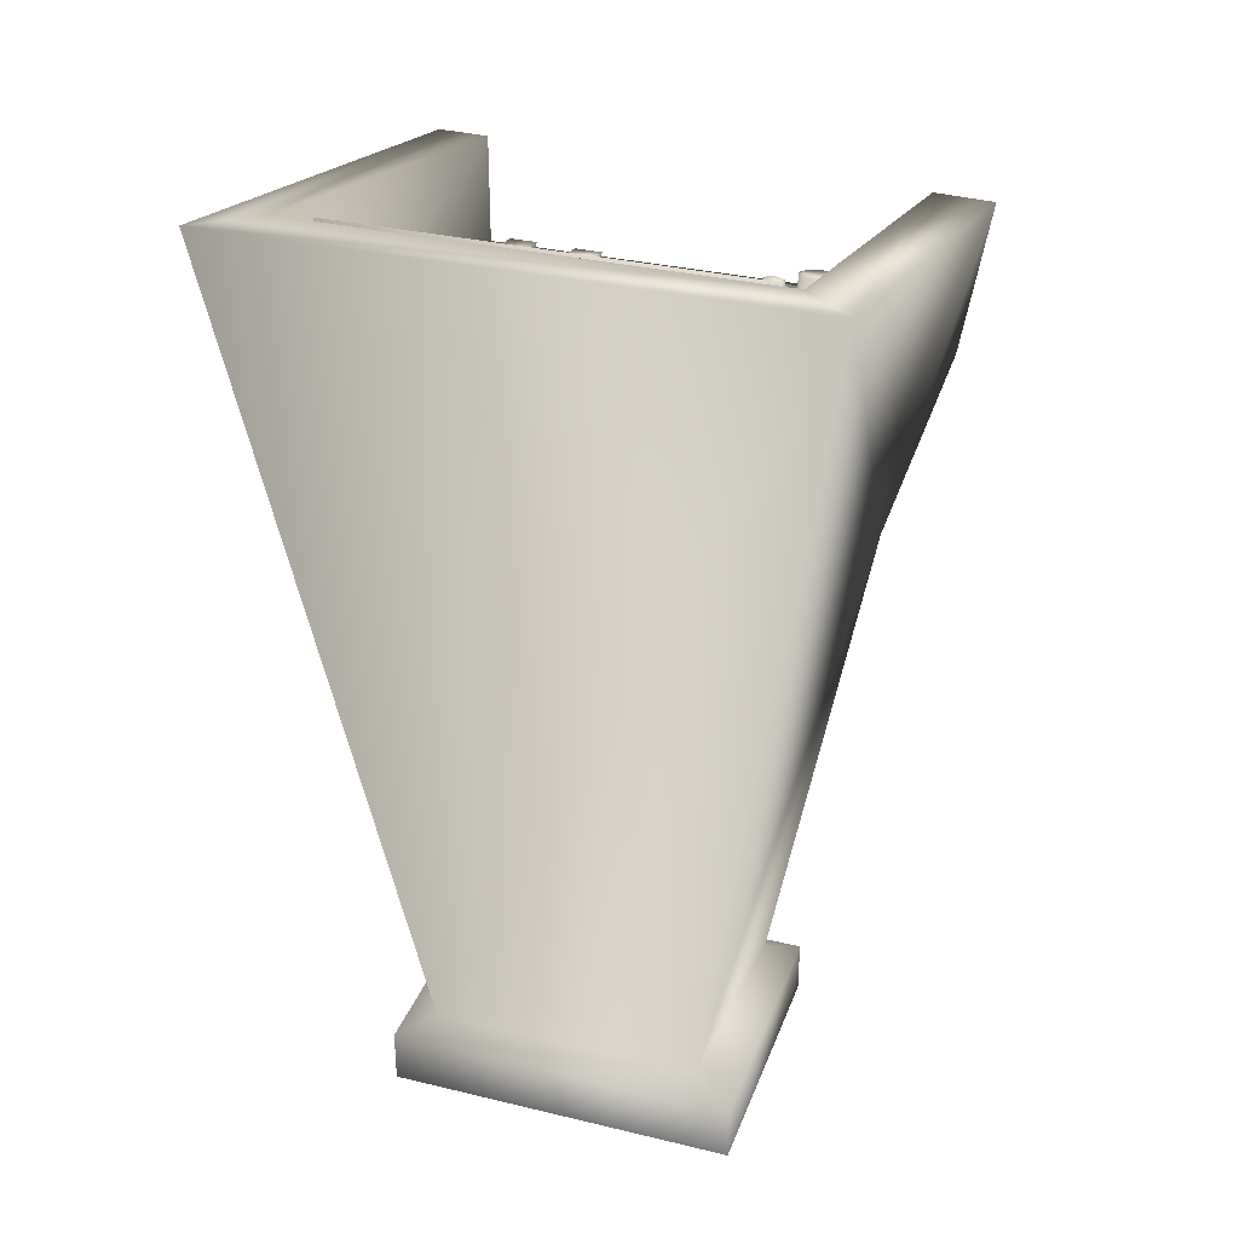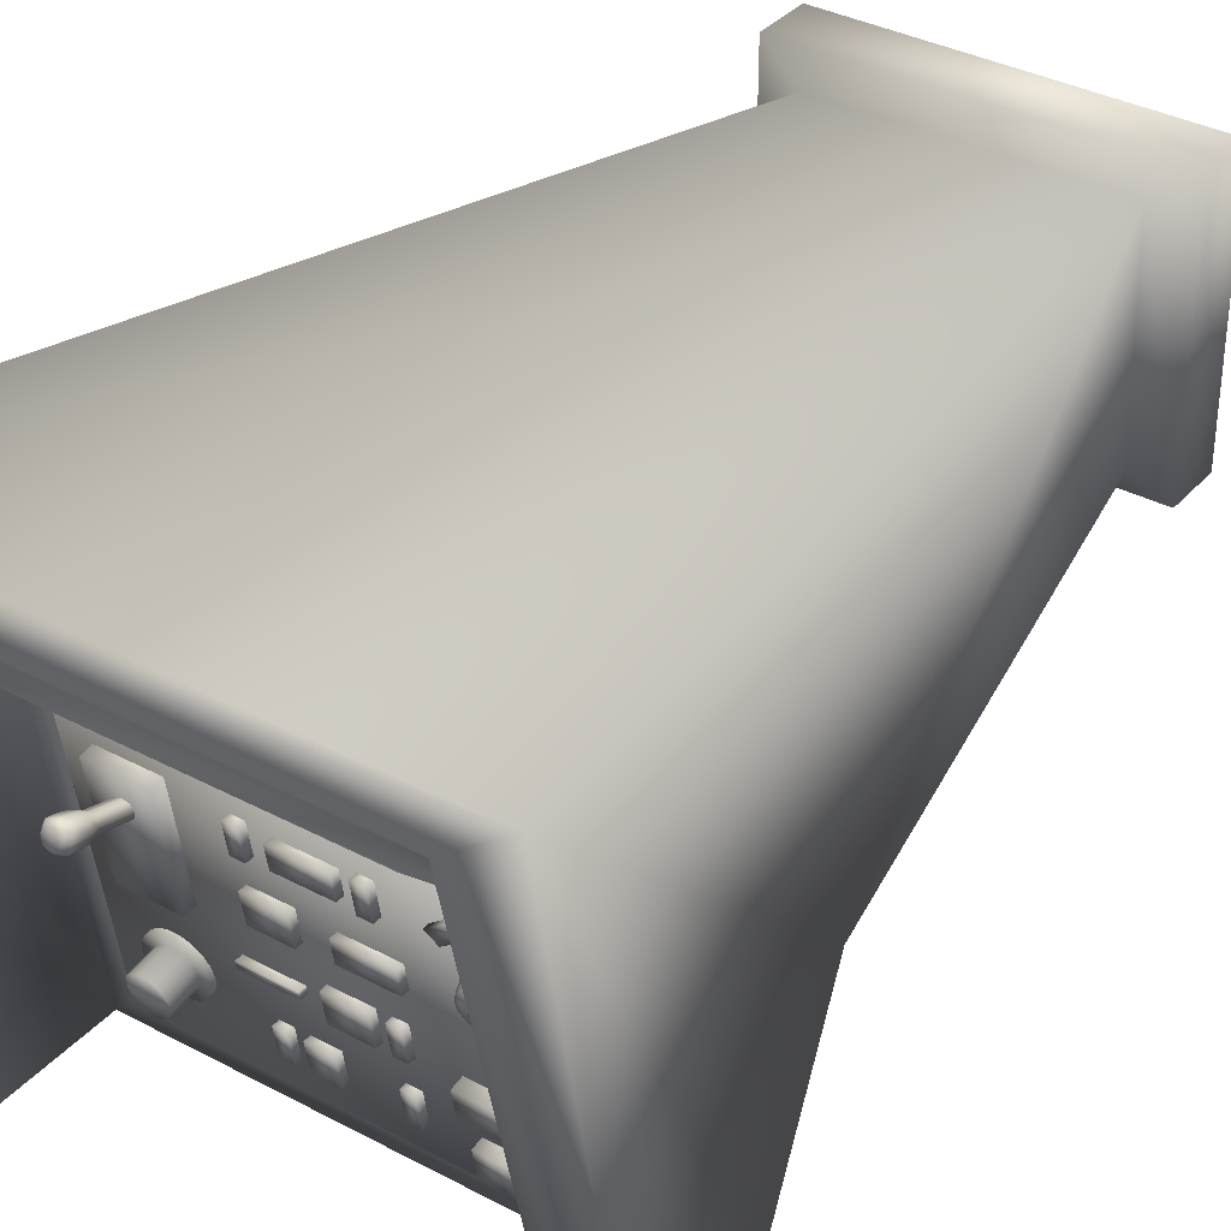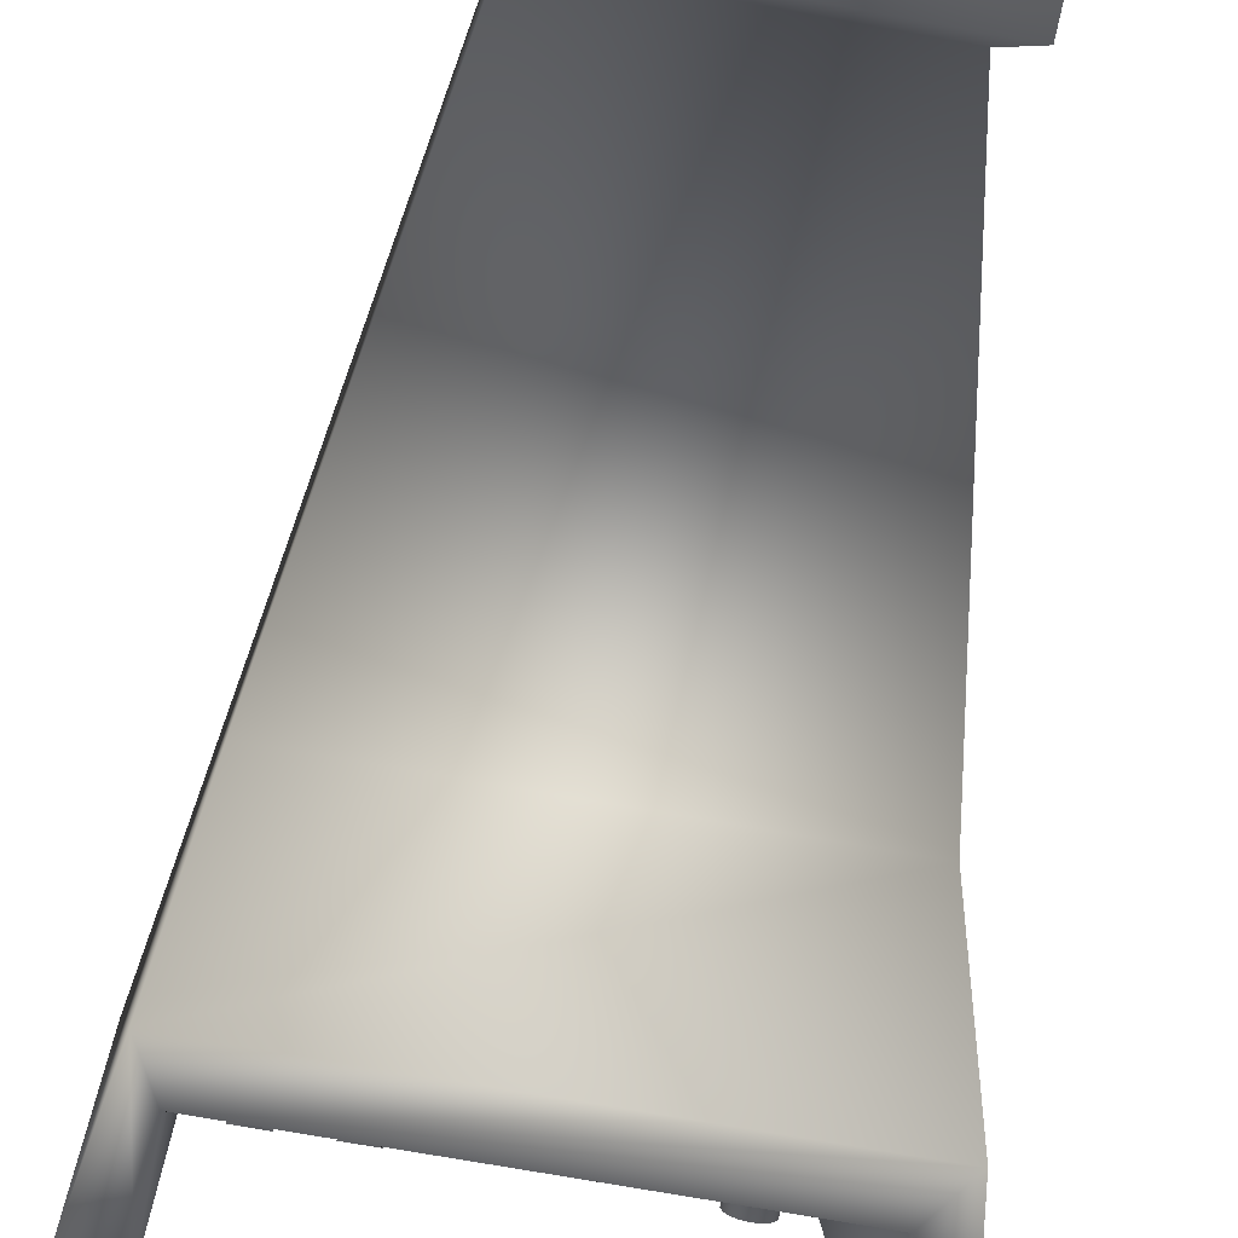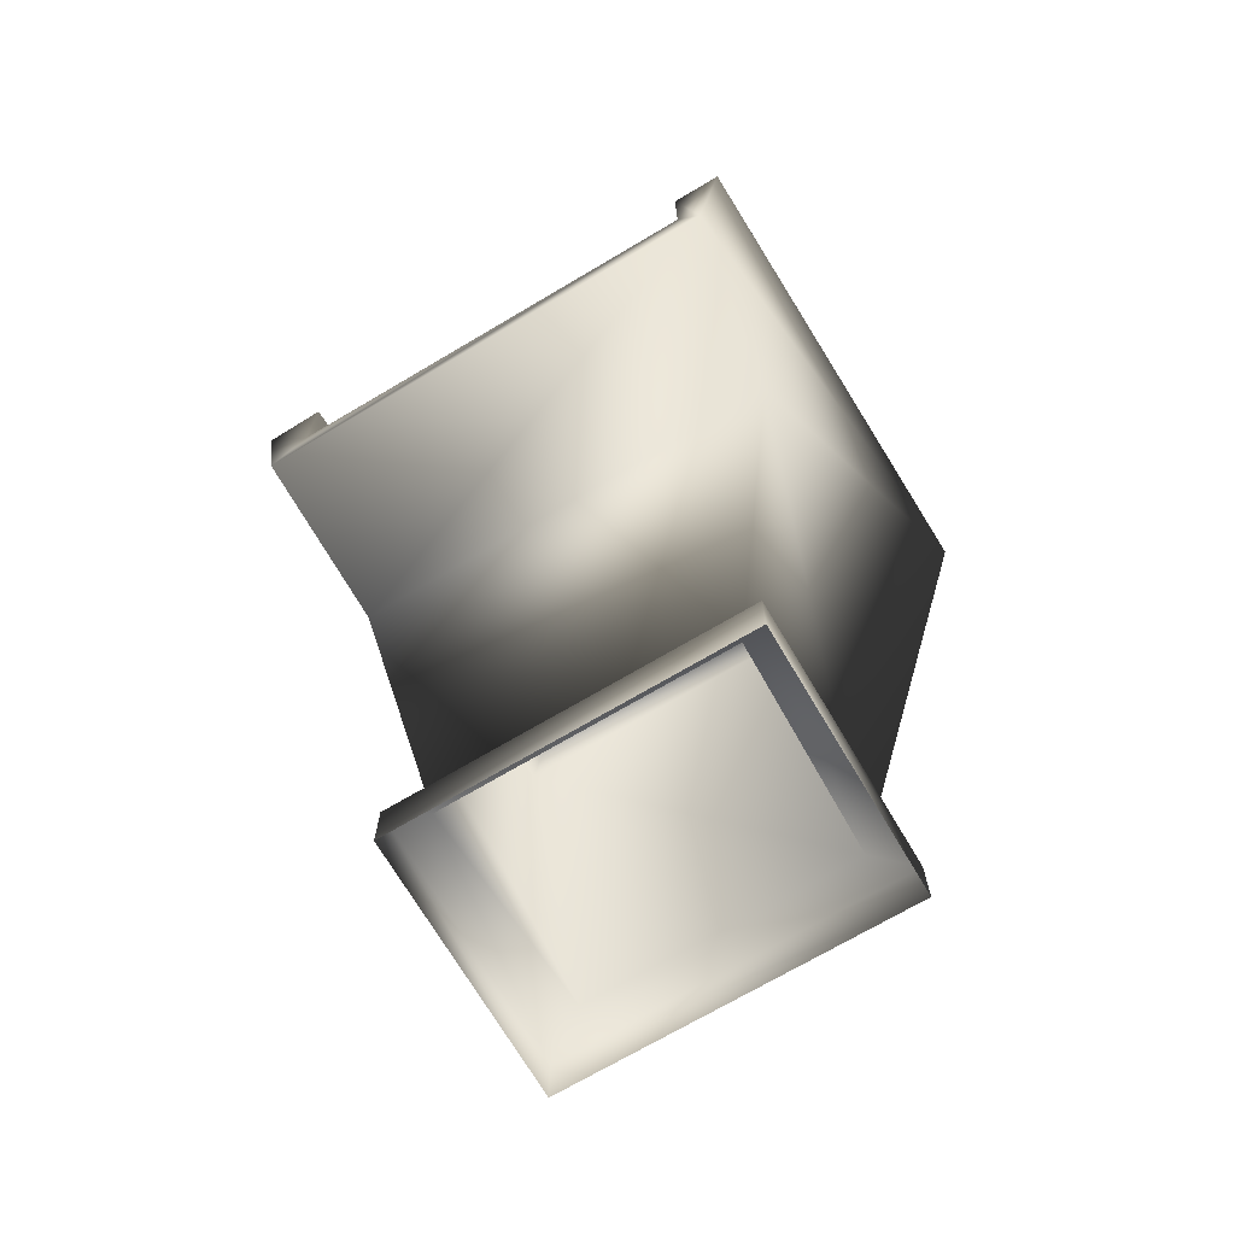
<metadata>
{"format":"obj","ext":"obj","renderer":"f3d","projection":"perspective","resolution":1024,"background":"white","views":[{"elev":32.4,"azim":18.6,"up":"+Y"},{"elev":35.2,"azim":-144.7,"up":"+Z"},{"elev":-68.9,"azim":-10.5,"up":"+Z"},{"elev":-71.1,"azim":-149.4,"up":"+Y"}]}
</metadata>
<code>
v -2.569 1.24 -2.074
v -4.026 9.957 -3.008
v 4.083 9.94 -2.983
v 2.582 1.238 -2.071
v -3.143 0 -2.549
v -3.143 0 2.168
v -3.143 1 2.168
v -3.143 1 -2.549
v 3.143 0 -2.549
v 3.143 1 -2.549
v 3.143 0 2.168
v 3.143 1 2.168
v 2.363 1.275 1.685
v -2.487 1.254 1.694
v -4.441 12.09 -5.831
v 4.609 12.07 -5.854
v 4.87 17.03 3.543
v -5.038 16.99 3.563
v -4.922 15.01 -5.821
v -4 15 -5.819
v -4 13 -5.819
v -4 17 2.812
v 4 17 2.812
v 5.089 14.98 -5.802
v 4 15 -5.819
v 4 13 -5.819
v 3.5 13.18 -5.343
v -3.5 13.18 -5.343
v -3.5 14.01 -0.5097
v 3.5 14.01 -0.5097
v 3.475 14.21 0.5414
v -3.475 14.21 0.5414
v -3.475 16.45 2.635
v 3.475 16.45 2.635
v 4 14 -0
v -4 14 -0
v 3.518 16.65 2.482
v -3.518 16.65 2.482
v 3.518 14.35 0.3298
v -3.518 14.35 0.3298
v -3.475 16.79 2.27
v -3.518 16.82 2.299
v 3.518 16.82 2.299
v 3.475 16.79 2.27
v 3.518 14.52 0.1474
v 3.475 14.55 0.1766
v -3.518 14.52 0.1474
v -3.475 14.55 0.1766
v -3.5 13.08 -5.326
v 3.5 13.08 -5.326
v -3.5 13.92 -0.4928
v 3.5 13.92 -0.4928
v -1.446 13.98 -1.296
v -1.638 13.95 -1.454
v -1.866 13.98 -1.274
v -1.751 14.02 -1.055
v -1.638 13.7 -1.411
v -1.866 13.73 -1.23
v -2.147 13.99 -1.193
v -2.125 14.04 -0.9479
v -2.147 13.75 -1.15
v -2.438 13.99 -1.224
v -2.513 14.03 -0.9897
v -2.438 13.74 -1.181
v -2.695 13.96 -1.363
v -2.855 14 -1.175
v -2.695 13.72 -1.32
v -2.878 13.93 -1.588
v -3.099 13.95 -1.474
v -2.878 13.68 -1.544
v -2.96 13.88 -1.865
v -3.209 13.88 -1.843
v -2.96 13.63 -1.821
v -2.928 13.83 -2.151
v -3.166 13.81 -2.225
v -2.928 13.58 -2.108
v -2.787 13.78 -2.404
v -2.978 13.75 -2.562
v -2.787 13.54 -2.36
v -1.744 13.64 -1.822
v -1.774 13.61 -1.99
v -1.966 14.11 -2.008
v -1.948 14.13 -1.909
v -1.861 13.58 -2.138
v -2.017 14.09 -2.096
v -1.994 13.56 -2.248
v -2.096 14.08 -2.161
v -2.158 13.55 -2.307
v -2.193 14.08 -2.196
v -2.331 13.55 -2.307
v -2.296 14.08 -2.196
v -2.494 13.56 -2.248
v -2.393 14.08 -2.161
v -2.627 13.58 -2.138
v -2.471 14.09 -2.096
v -2.714 13.61 -1.99
v -2.523 14.11 -2.008
v -2.744 13.64 -1.822
v -2.541 14.13 -1.909
v -2.714 13.66 -1.653
v -2.523 14.15 -1.809
v -2.627 13.69 -1.505
v -2.471 14.16 -1.721
v -2.494 13.71 -1.395
v -2.393 14.17 -1.656
v -2.331 13.72 -1.337
v -2.296 14.18 -1.621
v -2.158 13.72 -1.337
v -2.193 14.18 -1.621
v -1.994 13.71 -1.395
v -2.096 14.17 -1.656
v -1.861 13.69 -1.505
v -2.017 14.16 -1.721
v -1.774 13.66 -1.653
v -1.966 14.15 -1.809
v -2.017 14.13 -1.909
v -2.296 14.13 -1.909
v -2.193 14.13 -1.909
v -2.393 14.13 -1.909
v -2.096 14.13 -1.909
v -2.471 14.13 -1.909
v -2.296 14.23 -1.926
v -2.193 14.23 -1.926
v -2.513 13.7 -3.653
v -1.513 13.7 -3.653
v -1.513 13.61 -4.145
v -2.513 13.61 -4.145
v -3.309 13.66 -4.015
v -2.809 13.66 -4.015
v -2.809 13.49 -5
v -3.309 13.49 -5
v -2.124 13.51 -4.593
v -1.625 13.51 -4.593
v -1.625 13.43 -5.085
v -2.124 13.43 -5.085
v 0.2405 13.59 -3.71
v -0.4262 13.59 -3.71
v -0.4262 13.69 -3.168
v 0.2405 13.69 -3.168
v 0.5702 14.06 -1.067
v 0.5702 13.98 -1.474
v -0.3187 13.98 -1.474
v -0.3187 14.06 -1.067
v -0.9818 13.79 -2.558
v -0.9818 13.86 -2.151
v -0.0929 13.86 -2.151
v -0.0929 13.79 -2.558
v 0.4627 13.88 -2.084
v 1.129 13.88 -2.084
v 1.129 13.78 -2.626
v 0.4627 13.78 -2.626
v -0.6484 13.4 -4.794
v -0.8707 13.4 -4.794
v -0.8707 13.49 -4.252
v -0.6484 13.49 -4.252
v 0.9071 13.49 -4.252
v 1.129 13.49 -4.252
v 1.129 13.4 -4.794
v 0.9071 13.4 -4.794
v 0.2405 13.49 -4.252
v 0.6849 13.49 -4.252
v 0.6849 13.4 -4.794
v 0.2405 13.4 -4.794
v -0.6484 13.59 -3.71
v -0.8707 13.59 -3.71
v -0.8707 13.69 -3.168
v -0.6484 13.69 -3.168
v 1.463 13.65 -3.371
v 1.463 13.63 -3.507
v 0.5738 13.63 -3.507
v 0.5738 13.65 -3.371
v 0.9071 14.07 -0.9997
v 1.129 14.07 -0.9997
v 1.129 13.97 -1.542
v 0.9071 13.97 -1.542
v -0.5722 13.97 -1.542
v -0.7944 13.97 -1.542
v -0.7944 14.07 -0.9997
v -0.5722 14.07 -0.9997
v 1.129 13.16 -4.794
v 0.9071 13.16 -4.794
v -0.8707 13.16 -4.794
v -0.8707 13.25 -4.252
v 1.129 13.83 -0.9997
v 1.129 13.73 -1.542
v 1.129 13.63 -2.084
v 1.129 13.54 -2.626
v 1.463 13.38 -3.507
v 0.5738 13.38 -3.507
v 1.129 13.25 -4.252
v -0.8707 13.35 -3.71
v -0.8707 13.44 -3.168
v -0.9818 13.62 -2.151
v -0.0929 13.62 -2.151
v 0.9071 13.25 -4.252
v 0.5738 13.41 -3.371
v 1.463 13.41 -3.371
v 0.4627 13.54 -2.626
v -0.0929 13.55 -2.558
v 0.6849 13.16 -4.794
v 0.2405 13.16 -4.794
v -0.6484 13.16 -4.794
v 0.2405 13.25 -4.252
v 0.6849 13.25 -4.252
v -0.6484 13.25 -4.252
v 0.2405 13.35 -3.71
v -0.4262 13.35 -3.71
v -0.6484 13.35 -3.71
v -0.4262 13.44 -3.168
v 0.2405 13.44 -3.168
v -0.6484 13.44 -3.168
v -0.9818 13.55 -2.558
v -0.7944 13.83 -0.9997
v -0.5722 13.83 -0.9997
v 0.5702 13.81 -1.067
v 0.5702 13.74 -1.474
v 0.9071 13.83 -0.9997
v -0.5722 13.73 -1.542
v -0.7944 13.73 -1.542
v -0.3187 13.74 -1.474
v -0.3187 13.81 -1.067
v 0.9071 13.73 -1.542
v 0.4627 13.63 -2.084
v 2.389 15.15 -1.065
v 2.5 15.15 -1.032
v 2.5 15.19 -1.164
v 2.354 15.18 -1.166
v 2.611 15.15 -1.065
v 2.646 15.18 -1.166
v 2.611 15.2 -1.268
v 2.5 15.22 -1.299
v 2.389 15.2 -1.268
v 2.669 14.93 -1.067
v 2.666 15.07 -1.032
v 2.5 15.05 -0.9815
v 2.5 14.91 -1.015
v 2.334 15.07 -1.032
v 2.331 14.93 -1.067
v 2.669 15.01 -1.379
v 2.666 15.15 -1.338
v 2.721 15.11 -1.185
v 2.726 14.97 -1.223
v 2.331 15.01 -1.379
v 2.334 15.15 -1.338
v 2.5 15.16 -1.389
v 2.5 15.02 -1.431
v 2.279 15.11 -1.185
v 2.274 14.97 -1.223
v 2.5 14.72 -1.086
v 2.655 14.73 -1.134
v 2.345 14.73 -1.134
v 2.707 14.77 -1.276
v 2.655 14.81 -1.419
v 2.5 14.82 -1.466
v 2.345 14.81 -1.419
v 2.293 14.77 -1.276
v 2.389 14.58 -1.218
v 2.5 14.57 -1.187
v 2.611 14.58 -1.218
v 2.646 14.6 -1.321
v 2.611 14.63 -1.421
v 2.5 14.64 -1.454
v 2.389 14.63 -1.421
v 2.354 14.6 -1.321
v 2.389 12.98 -1.646
v 2.5 12.97 -1.615
v 2.354 13 -1.749
v 2.389 13.04 -1.849
v 2.5 13.04 -1.882
v 2.611 13.04 -1.849
v 2.646 13 -1.749
v 2.611 12.98 -1.646
v 2 14.16 -0.9388
v 3 14.16 -0.9388
v 3 13.81 -2.909
v 2 13.81 -2.909
v 2.558 13.44 -4.41
v 2.587 13.41 -4.572
v 2.413 13.41 -4.572
v 2.442 13.44 -4.41
v 2.25 13.42 -4.513
v 2.333 13.44 -4.371
v 2.442 13.55 -3.764
v 2.413 13.58 -3.602
v 2.587 13.58 -3.602
v 2.558 13.55 -3.764
v 2.667 13.44 -4.371
v 2.75 13.42 -4.513
v 2.245 13.53 -3.876
v 2.117 13.55 -3.77
v 2.25 13.57 -3.66
v 2.333 13.54 -3.803
v 2.667 13.54 -3.803
v 2.75 13.57 -3.66
v 2.883 13.55 -3.77
v 2.755 13.53 -3.876
v 2.187 13.51 -3.974
v 2.03 13.52 -3.918
v 2.97 13.52 -3.918
v 2.813 13.51 -3.974
v 2.187 13.47 -4.199
v 2.03 13.46 -4.255
v 2 13.49 -4.087
v 2.167 13.49 -4.087
v 2.833 13.49 -4.087
v 3 13.49 -4.087
v 2.97 13.46 -4.255
v 2.813 13.47 -4.199
v 2.117 13.44 -4.403
v 2.245 13.46 -4.298
v 2.883 13.44 -4.403
v 2.755 13.46 -4.298
v 2.442 13.93 -4.497
v 2.558 13.93 -4.497
v 2.333 13.93 -4.458
v 2.245 13.95 -4.385
v 2.187 13.96 -4.286
v 2.167 13.98 -4.174
v 2.187 14 -4.061
v 2.245 14.02 -3.963
v 2.333 14.03 -3.889
v 2.442 14.04 -3.85
v 2.558 14.04 -3.85
v 2.667 14.03 -3.889
v 2.755 14.02 -3.963
v 2.813 14 -4.061
v 2.833 13.98 -4.174
v 2.813 13.96 -4.286
v 2.755 13.95 -4.385
v 2.667 13.93 -4.458
v 2.558 13.98 -4.174
v 2.442 13.98 -4.174
v 2.667 13.98 -4.174
v 2.755 13.98 -4.174
v 2.333 13.98 -4.174
v 2.245 13.98 -4.174
v -1.513 13.28 -3.579
v -2.513 13.28 -3.579
v -1.513 13.19 -4.071
v -2.513 13.19 -4.071
v -2.809 13.24 -3.942
v -3.309 13.24 -3.942
v -2.809 13.07 -4.926
v -3.309 13.07 -4.926
v -1.625 13.09 -4.519
v -2.124 13.09 -4.519
v -1.625 13.01 -5.011
v -2.124 13.01 -5.011
v -1.446 13.73 -1.252
v -1.751 13.77 -1.012
v -2.125 13.79 -0.9045
v -2.513 13.78 -0.9463
v -2.855 13.75 -1.131
v -3.099 13.7 -1.431
v -3.209 13.63 -1.8
v -3.166 13.57 -2.182
v -2.978 13.51 -2.519
v 3 13.79 -0.8737
v 2 13.79 -0.8737
v 3 13.44 -2.843
v 2 13.44 -2.843
v 2.97 13.21 -4.211
v 3 13.24 -4.043
v 2.883 13.19 -4.359
v 2.75 13.17 -4.469
v 2.587 13.16 -4.528
v 2.413 13.16 -4.528
v 2.25 13.17 -4.469
v 2.117 13.19 -4.359
v 2.03 13.21 -4.211
v 2 13.24 -4.043
v 2.03 13.27 -3.875
v 2.117 13.3 -3.727
v 2.25 13.32 -3.616
v 2.413 13.33 -3.558
v 2.587 13.33 -3.558
v 2.75 13.32 -3.616
v 2.883 13.3 -3.727
v 2.97 13.27 -3.875
o Box005
g Box005
f 1 2 3 4
f 5 6 7 8
f 9 5 8 10
f 11 9 10 12
f 6 11 12 7
f 7 12 13 14
f 8 7 14 1
f 10 8 1 4
f 12 10 4 13
f 3 2 15 16
f 14 13 17 18
f 13 4 3 17
f 15 2 18 19
f 15 19 20 21
f 19 18 22 20
f 18 17 23 22
f 17 24 25 23
f 24 16 26 25
f 27 28 29 30
f 31 32 33 34
f 26 35 23 25
f 36 21 20 22
f 22 23 37 38
f 23 35 39 37
f 35 36 40 39
f 36 22 38 40
f 41 42 43 44
f 44 43 45 46
f 46 45 47 48
f 48 47 42 41
f 34 33 41 44
f 33 32 48 41
f 32 31 46 48
f 31 34 44 46
f 38 37 43 42
f 37 39 45 43
f 39 40 47 45
f 40 38 42 47
f 26 21 49 50
f 21 36 51 49
f 36 35 52 51
f 35 26 50 52
f 50 49 28 27
f 49 51 29 28
f 51 52 30 29
f 52 50 27 30
f 3 16 24 17
f 2 1 14 18
f 53 54 55 56
f 54 57 58 55
f 56 55 59 60
f 55 58 61 59
f 60 59 62 63
f 59 61 64 62
f 63 62 65 66
f 62 64 67 65
f 66 65 68 69
f 65 67 70 68
f 69 68 71 72
f 68 70 73 71
f 72 71 74 75
f 71 73 76 74
f 75 74 77 78
f 74 76 79 77
f 80 81 82 83
f 81 84 85 82
f 84 86 87 85
f 86 88 89 87
f 88 90 91 89
f 90 92 93 91
f 92 94 95 93
f 94 96 97 95
f 96 98 99 97
f 98 100 101 99
f 100 102 103 101
f 102 104 105 103
f 104 106 107 105
f 106 108 109 107
f 108 110 111 109
f 110 112 113 111
f 112 114 115 113
f 114 80 83 115
f 83 82 85 116
f 89 91 117 118
f 91 93 119 117
f 85 87 120 116
f 95 97 99 121
f 93 95 121 119
f 87 89 118 120
f 99 101 103 121
f 121 103 105 119
f 119 105 107 117
f 122 107 109 123
f 118 109 111 120
f 120 111 113 116
f 116 113 115 83
f 109 118 123
f 118 117 122 123
f 117 107 122
f 124 125 126 127
f 128 129 130 131
f 132 133 134 135
f 136 137 138 139
f 140 141 142 143
f 144 145 146 147
f 148 149 150 151
f 152 153 154 155
f 156 157 158 159
f 160 161 162 163
f 164 165 166 167
f 168 169 170 171
f 172 173 174 175
f 176 177 178 179
f 159 158 180 181
f 154 153 182 183
f 174 173 184 185
f 150 149 186 187
f 170 169 188 189
f 158 157 190 180
f 166 165 191 192
f 146 145 193 194
f 157 156 195 190
f 171 170 189 196
f 169 168 197 188
f 151 150 187 198
f 147 146 194 199
f 163 162 200 201
f 153 152 202 182
f 161 160 203 204
f 155 154 183 205
f 137 136 206 207
f 165 164 208 191
f 139 138 209 210
f 167 166 192 211
f 145 144 212 193
f 179 178 213 214
f 141 140 215 216
f 173 172 217 184
f 177 176 218 219
f 143 142 220 221
f 175 174 185 222
f 149 148 223 186
f 144 147 199 212
f 148 151 198 223
f 152 155 205 202
f 156 159 181 195
f 162 161 204 200
f 160 163 201 203
f 164 167 211 208
f 138 137 207 209
f 168 171 196 197
f 136 139 210 206
f 172 175 222 217
f 142 141 216 220
f 178 177 219 213
f 176 179 214 218
f 140 143 221 215
f 224 225 226 227
f 225 228 229 226
f 230 231 226 229
f 231 232 227 226
f 233 234 235 236
f 237 238 236 235
f 239 240 241 242
f 234 233 242 241
f 243 244 245 246
f 240 239 246 245
f 238 237 247 248
f 244 243 248 247
f 224 237 235 225
f 234 228 225 235
f 228 234 241 229
f 240 230 229 241
f 230 240 245 231
f 244 232 231 245
f 232 244 247 227
f 237 224 227 247
f 233 236 249 250
f 251 249 236 238
f 239 242 252 253
f 250 252 242 233
f 243 246 254 255
f 253 254 246 239
f 238 248 256 251
f 255 256 248 243
f 257 258 249 251
f 250 249 258 259
f 259 260 252 250
f 253 252 260 261
f 261 262 254 253
f 255 254 262 263
f 263 264 256 255
f 251 256 264 257
f 258 257 265 266
f 257 264 267 265
f 264 263 268 267
f 263 262 269 268
f 262 261 270 269
f 261 260 271 270
f 260 259 272 271
f 259 258 266 272
f 273 274 275 276
f 277 278 279 280
f 280 279 281 282
f 283 284 285 286
f 287 288 278 277
f 289 290 291 292
f 293 294 295 296
f 297 298 290 289
f 296 295 299 300
f 292 291 284 283
f 286 285 294 293
f 301 302 303 304
f 305 306 307 308
f 282 281 309 310
f 308 307 311 312
f 304 303 298 297
f 300 299 306 305
f 312 311 288 287
f 310 309 302 301
f 277 280 313 314
f 280 282 315 313
f 282 310 316 315
f 310 301 317 316
f 301 304 318 317
f 304 297 319 318
f 297 289 320 319
f 289 292 321 320
f 292 283 322 321
f 283 286 323 322
f 286 293 324 323
f 293 296 325 324
f 296 300 326 325
f 300 305 327 326
f 305 308 328 327
f 308 312 329 328
f 312 287 330 329
f 287 277 314 330
f 322 323 331 332
f 330 314 331 333
f 329 330 333 334
f 321 322 332 335
f 320 321 335 336
f 331 314 313 332
f 331 323 324 333
f 333 324 325 334
f 332 313 315 335
f 335 315 316 336
f 320 336 318 319
f 336 316 317 318
f 334 325 326 327
f 329 334 327 328
f 337 125 124 338
f 339 126 125 337
f 340 127 126 339
f 338 124 127 340
f 341 129 128 342
f 343 130 129 341
f 344 131 130 343
f 342 128 131 344
f 345 133 132 346
f 347 134 133 345
f 348 135 134 347
f 346 132 135 348
f 349 53 56 350
f 350 56 60 351
f 351 60 63 352
f 352 63 66 353
f 353 66 69 354
f 354 69 72 355
f 355 72 75 356
f 356 75 78 357
f 57 54 53 349
f 357 78 77 79
f 358 274 273 359
f 360 275 274 358
f 359 273 276 361
f 361 276 275 360
f 362 307 306 363
f 364 311 307 362
f 365 288 311 364
f 366 278 288 365
f 367 279 278 366
f 368 281 279 367
f 369 309 281 368
f 370 302 309 369
f 371 303 302 370
f 372 298 303 371
f 373 290 298 372
f 374 291 290 373
f 375 284 291 374
f 376 285 284 375
f 377 294 285 376
f 378 295 294 377
f 379 299 295 378
f 363 306 299 379
f 21 26 16 15

</code>
